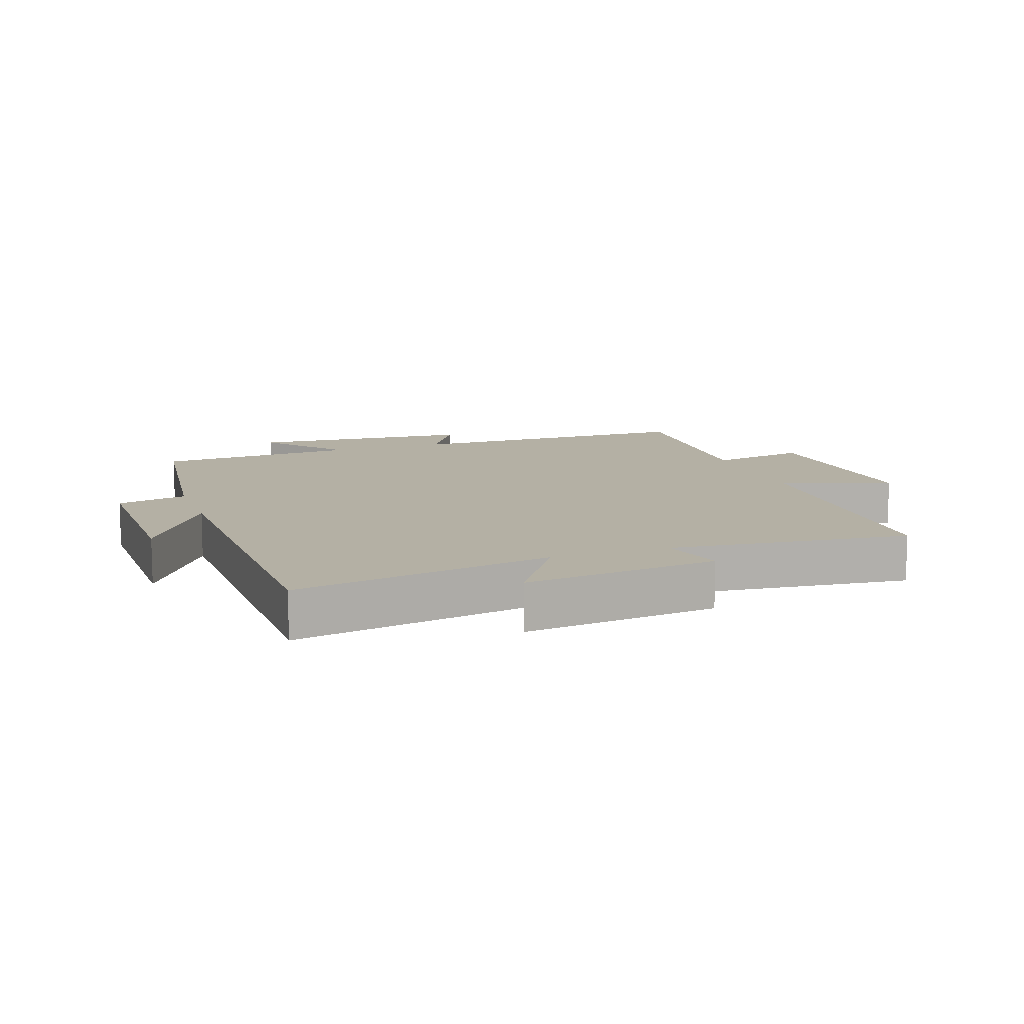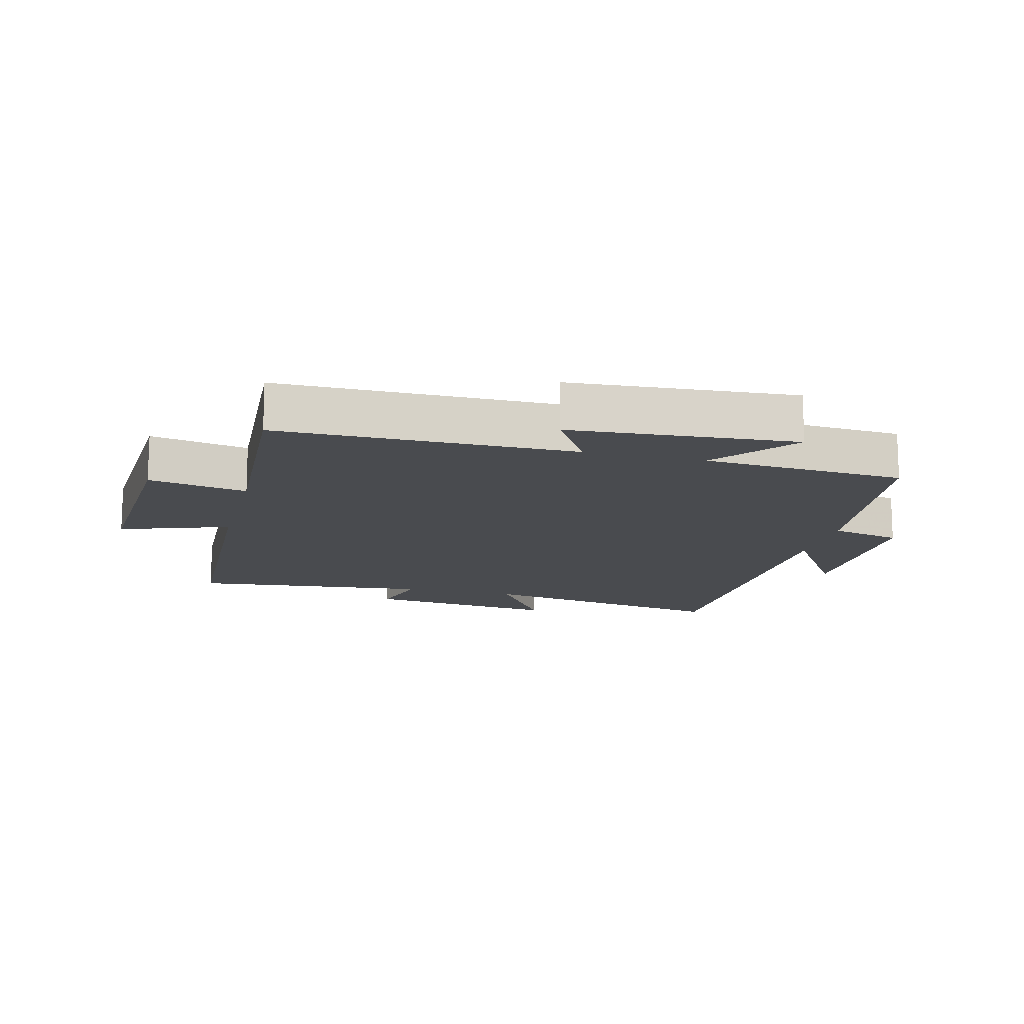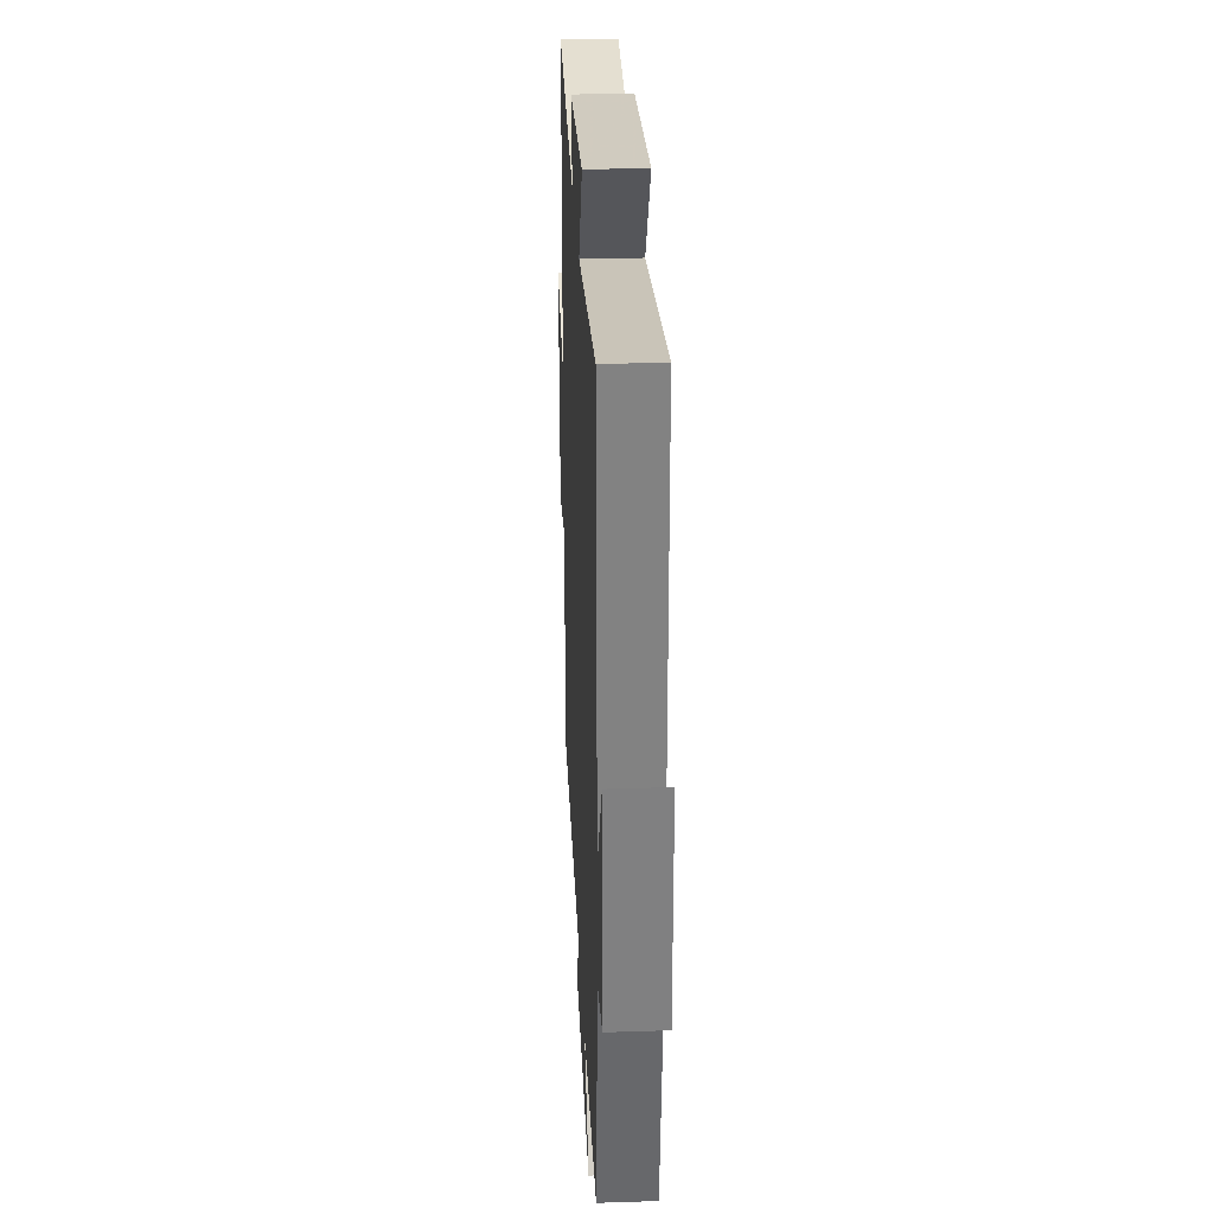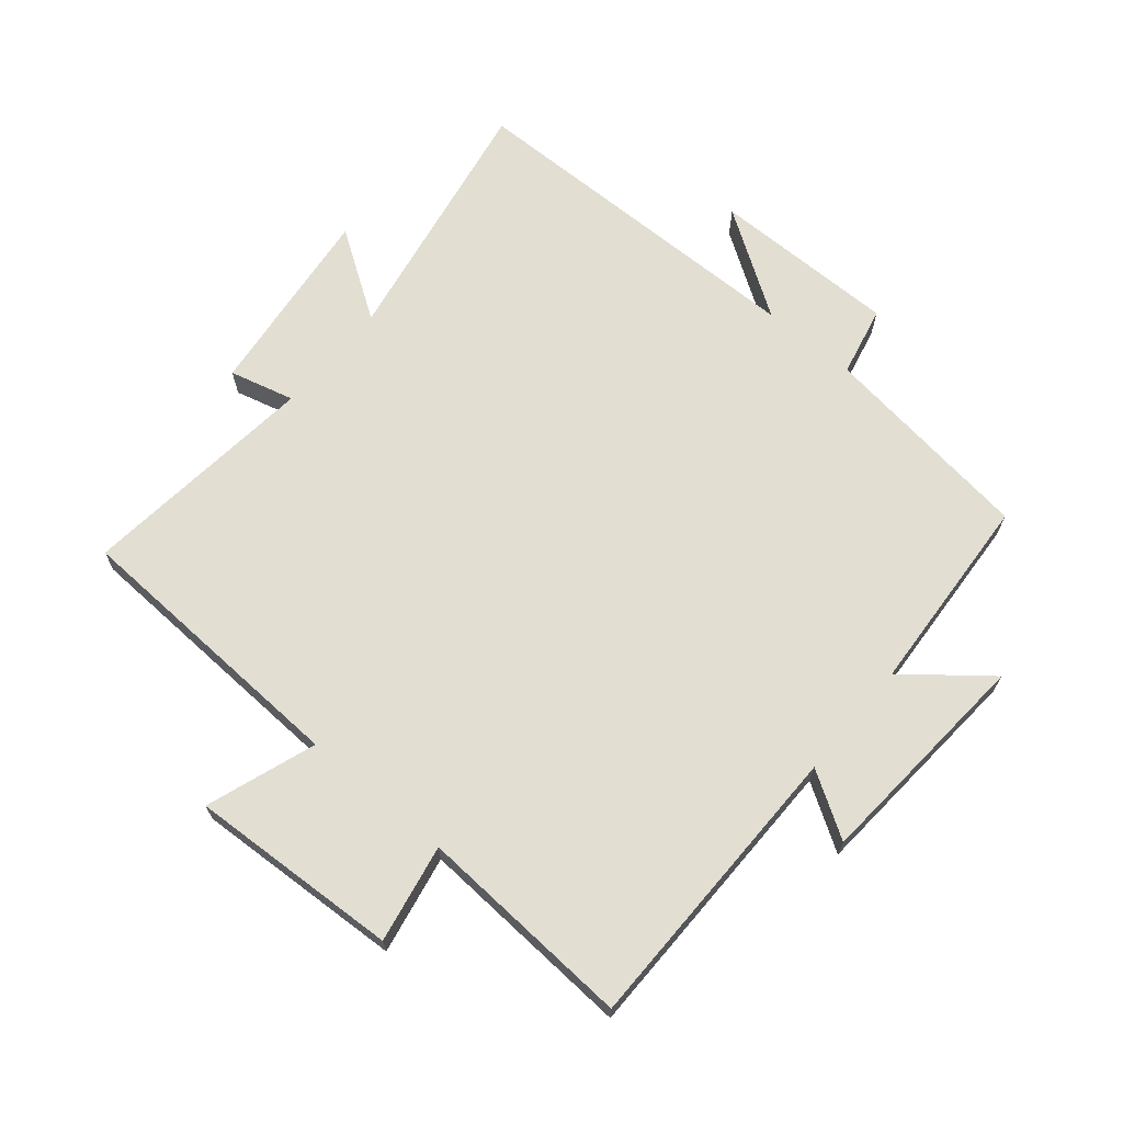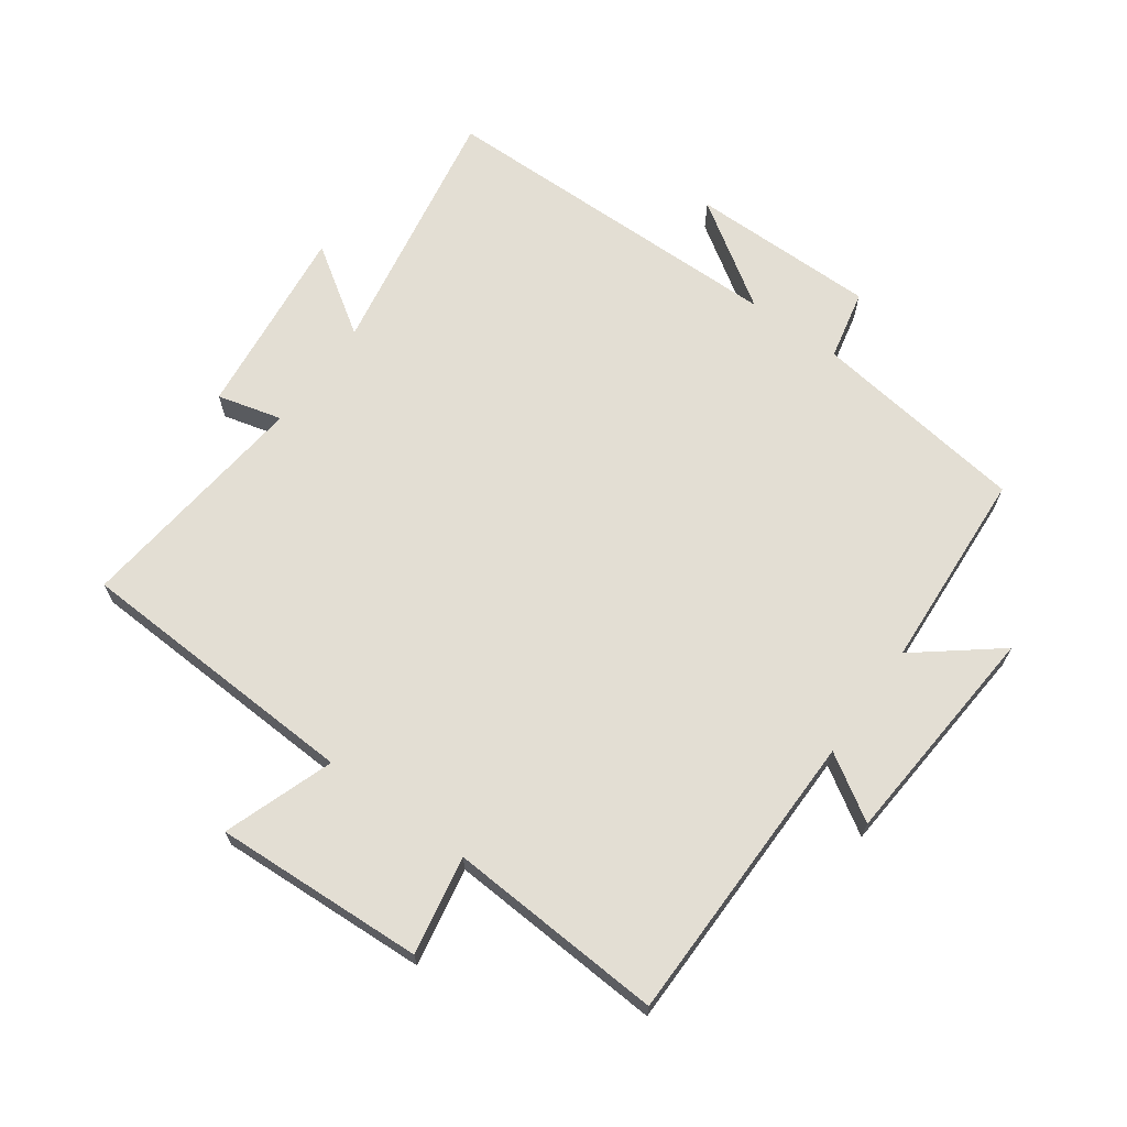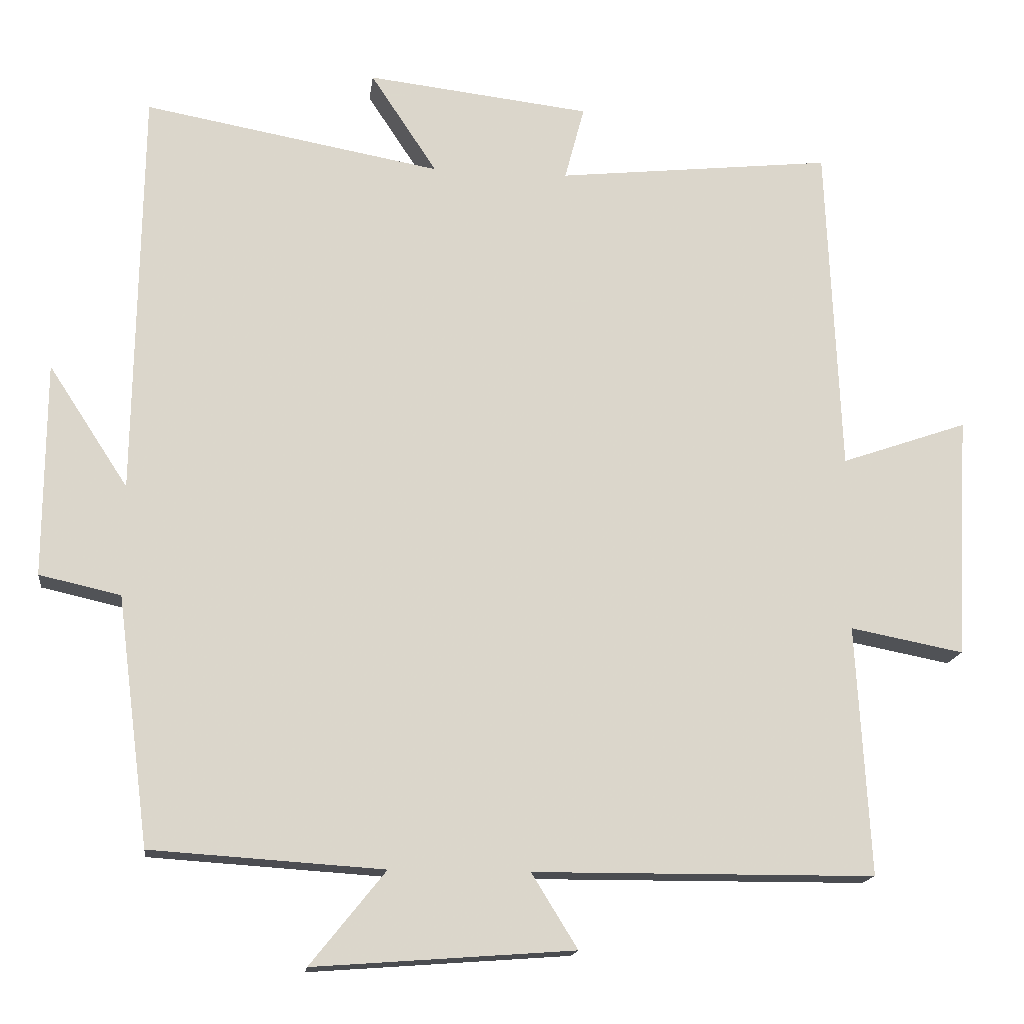
<metadata>
{"format":"obj","ext":"obj","renderer":"f3d","projection":"perspective","resolution":1024,"background":"white","views":[{"elev":11.4,"azim":-19.4,"up":"+Y"},{"elev":-14.2,"azim":165.8,"up":"+Y"},{"elev":30.5,"azim":-92.7,"up":"+Z"},{"elev":67.9,"azim":130.1,"up":"+Y"},{"elev":67.3,"azim":126.0,"up":"+Y"},{"elev":-15.9,"azim":-6.9,"up":"+Z"}]}
</metadata>
<code>
v -0.491 0.07 0.574
v -0.084 0.07 0.5
v -0.175 0.07 0.638
v 0.131 0.07 0.602
v 0.104 0.07 0.5
v 0.481 0.07 0.54
v 0.5 0.07 0.086
v 0.673 0.07 0.146
v 0.655 0.07 -0.186
v 0.5 0.07 -0.156
v 0.519 0.07 -0.498
v 0.052 0.07 -0.5
v 0.115 0.07 -0.602
v -0.241 0.07 -0.628
v -0.138 0.07 -0.5
v -0.456 0.07 -0.479
v -0.5 0.07 -0.139
v -0.611 0.07 -0.114
v -0.609 0.07 0.18
v -0.5 0.07 0.013
v -0.491 0 0.574
v -0.084 0 0.5
v -0.175 0 0.638
v 0.131 0 0.602
v 0.104 0 0.5
v 0.481 0 0.54
v 0.5 0 0.086
v 0.673 0 0.146
v 0.655 0 -0.186
v 0.5 0 -0.156
v 0.519 0 -0.498
v 0.052 0 -0.5
v 0.115 0 -0.602
v -0.241 0 -0.628
v -0.138 0 -0.5
v -0.456 0 -0.479
v -0.5 0 -0.139
v -0.611 0 -0.114
v -0.609 0 0.18
v -0.5 0 0.013
f 17 18 19 20
f 15 16 17 20
f 15 20 1 2
f 12 13 14 15
f 10 11 12 15
f 10 15 2
f 7 8 9 10
f 5 6 7 10
f 5 10 2 3
f 3 4 5
f 40 39 38 37
f 40 37 36 35
f 22 21 40 35
f 35 34 33 32
f 35 32 31 30
f 22 35 30
f 30 29 28 27
f 30 27 26 25
f 23 22 30 25
f 25 24 23
f 1 21 22 2
f 2 22 23 3
f 3 23 24 4
f 4 24 25 5
f 5 25 26 6
f 6 26 27 7
f 7 27 28 8
f 8 28 29 9
f 9 29 30 10
f 10 30 31 11
f 11 31 32 12
f 12 32 33 13
f 13 33 34 14
f 14 34 35 15
f 15 35 36 16
f 16 36 37 17
f 17 37 38 18
f 18 38 39 19
f 19 39 40 20
f 20 40 21 1

</code>
